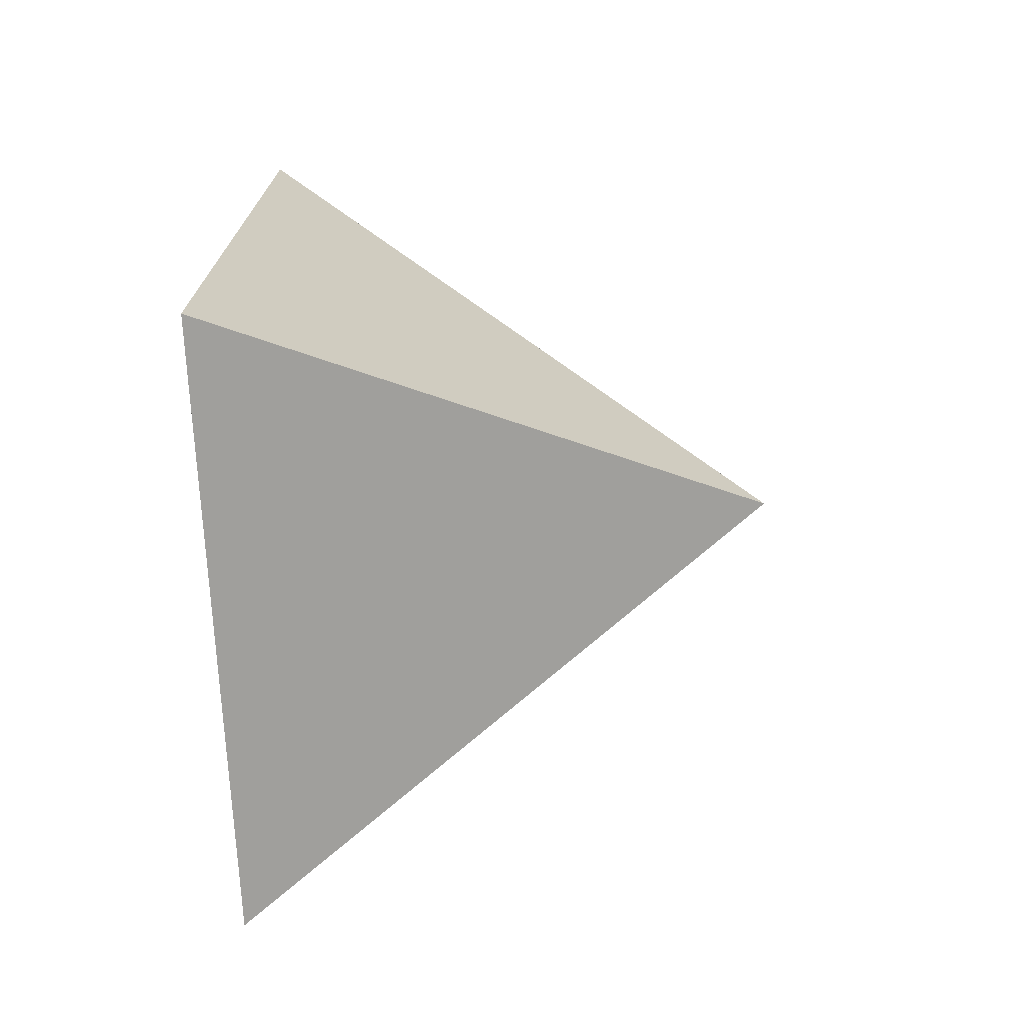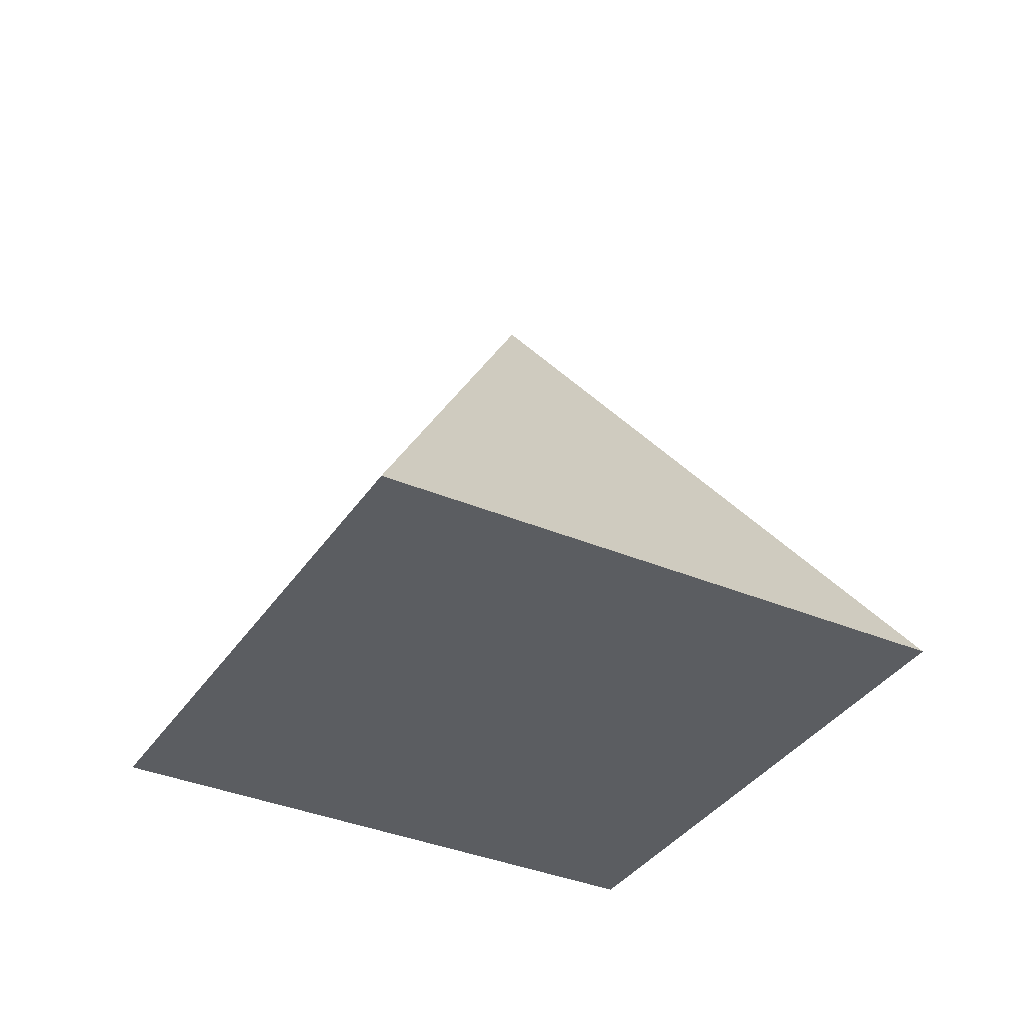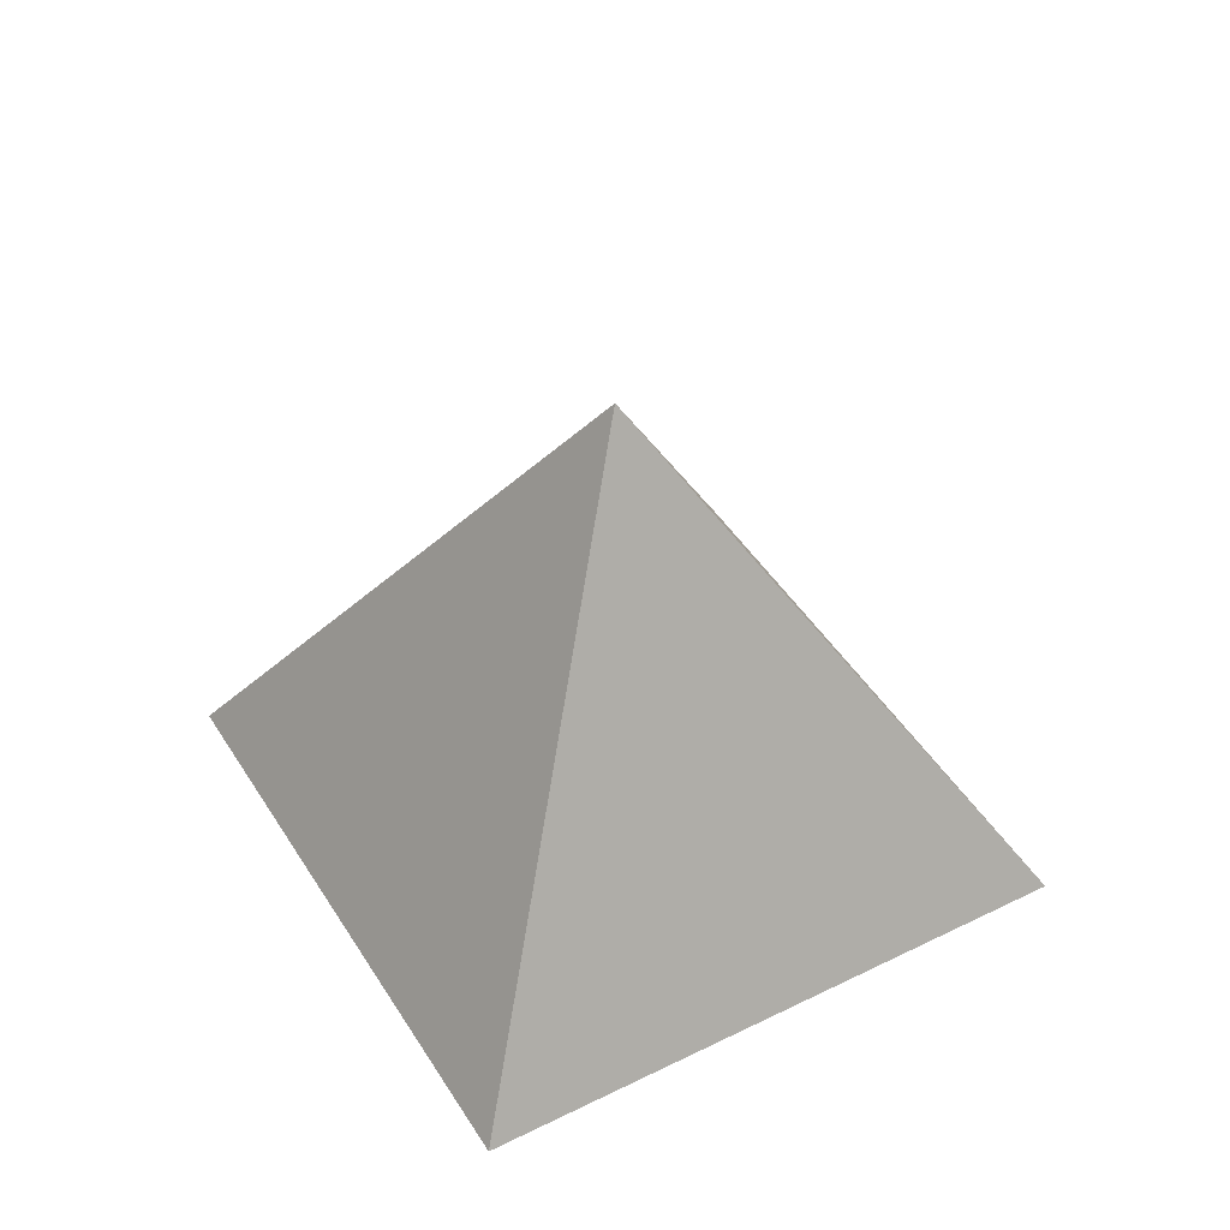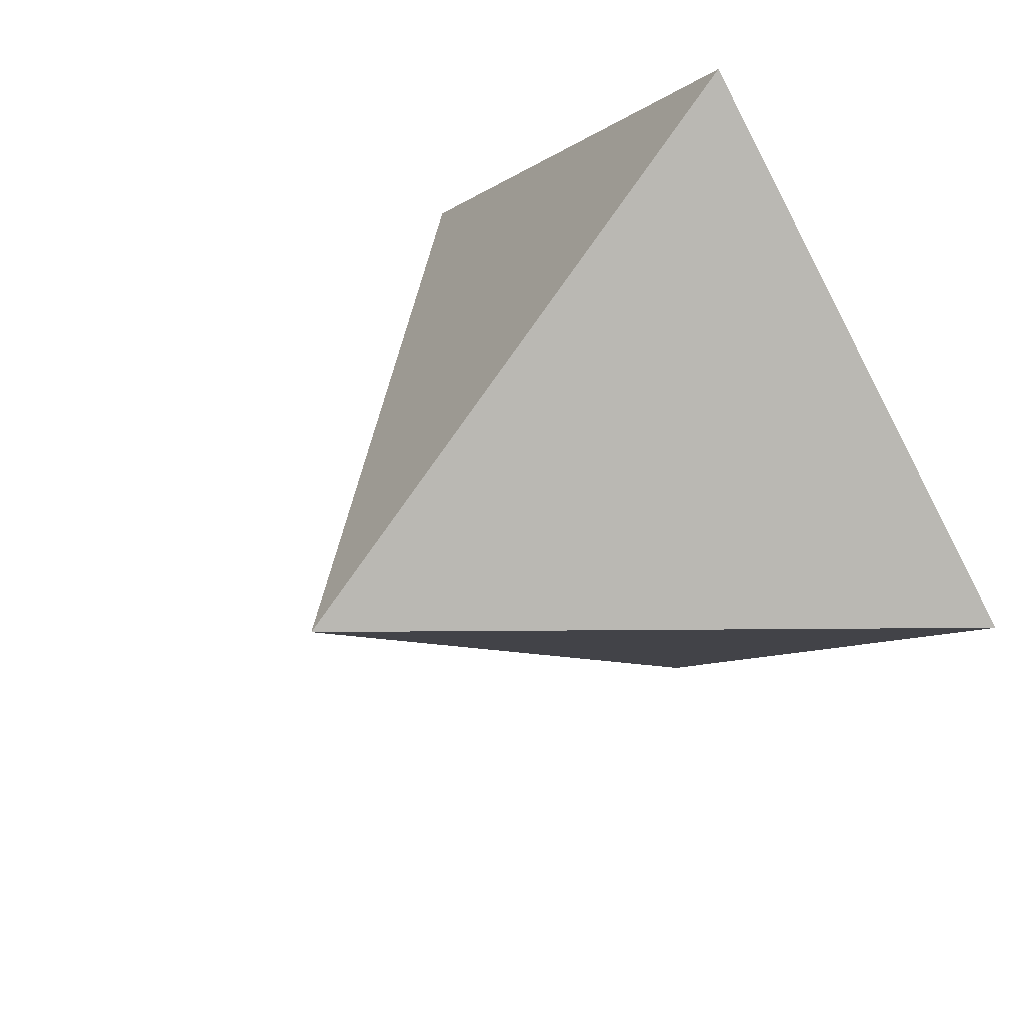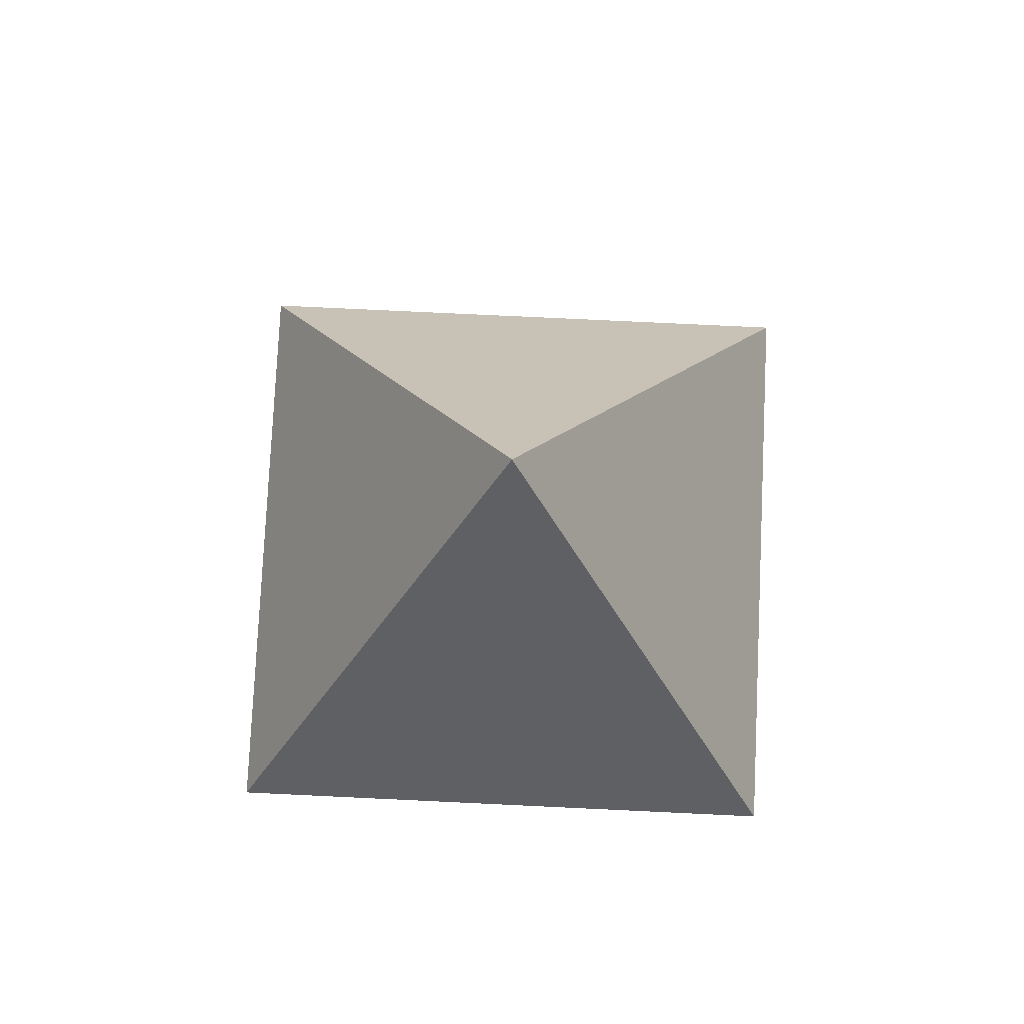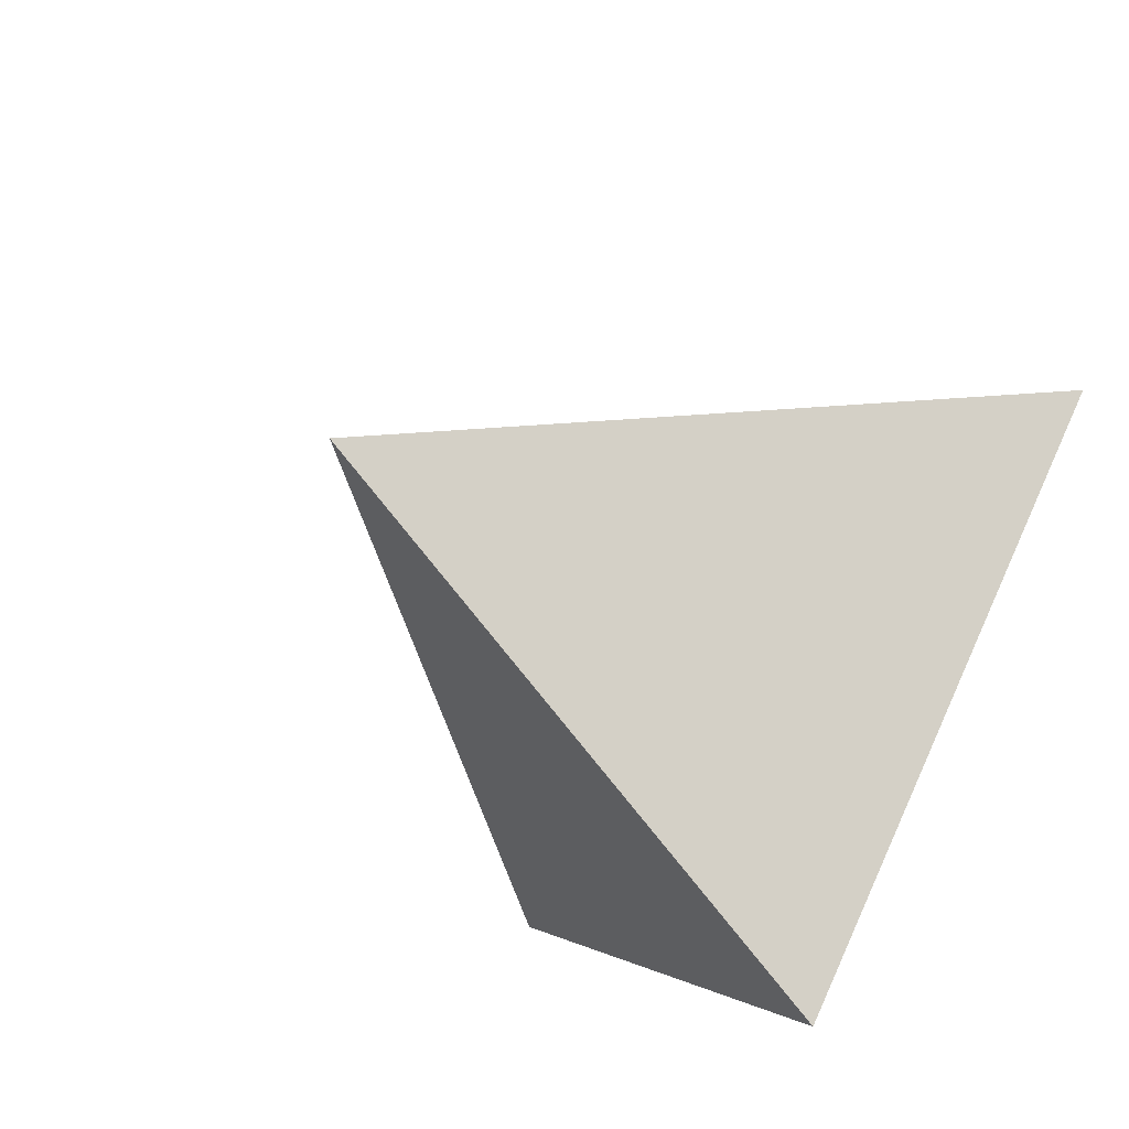
<metadata>
{"format":"obj","ext":"obj","renderer":"f3d","projection":"perspective","resolution":1024,"background":"white","views":[{"elev":-25.3,"azim":94.5,"up":"+Z"},{"elev":-35.8,"azim":-74.1,"up":"+Y"},{"elev":45.0,"azim":105.1,"up":"+Y"},{"elev":44.9,"azim":-130.3,"up":"+Z"},{"elev":78.2,"azim":-132.3,"up":"+Y"},{"elev":-49.6,"azim":-125.2,"up":"+Z"}]}
</metadata>
<code>
o Purple
g Purple
v -1.021 0.1441 -0.5862
v -0.521 0.1441 -0.08617
v -0.521 0.7441 -0.5862
v -0.521 0.1441 -0.5862
v -0.021 0.1441 -0.5862
v -0.521 0.1441 -1.086
f 1 2 3
f 4 2 1
f 2 5 3
f 4 5 2
f 5 6 3
f 4 6 5
f 6 1 3
f 4 1 6

</code>
